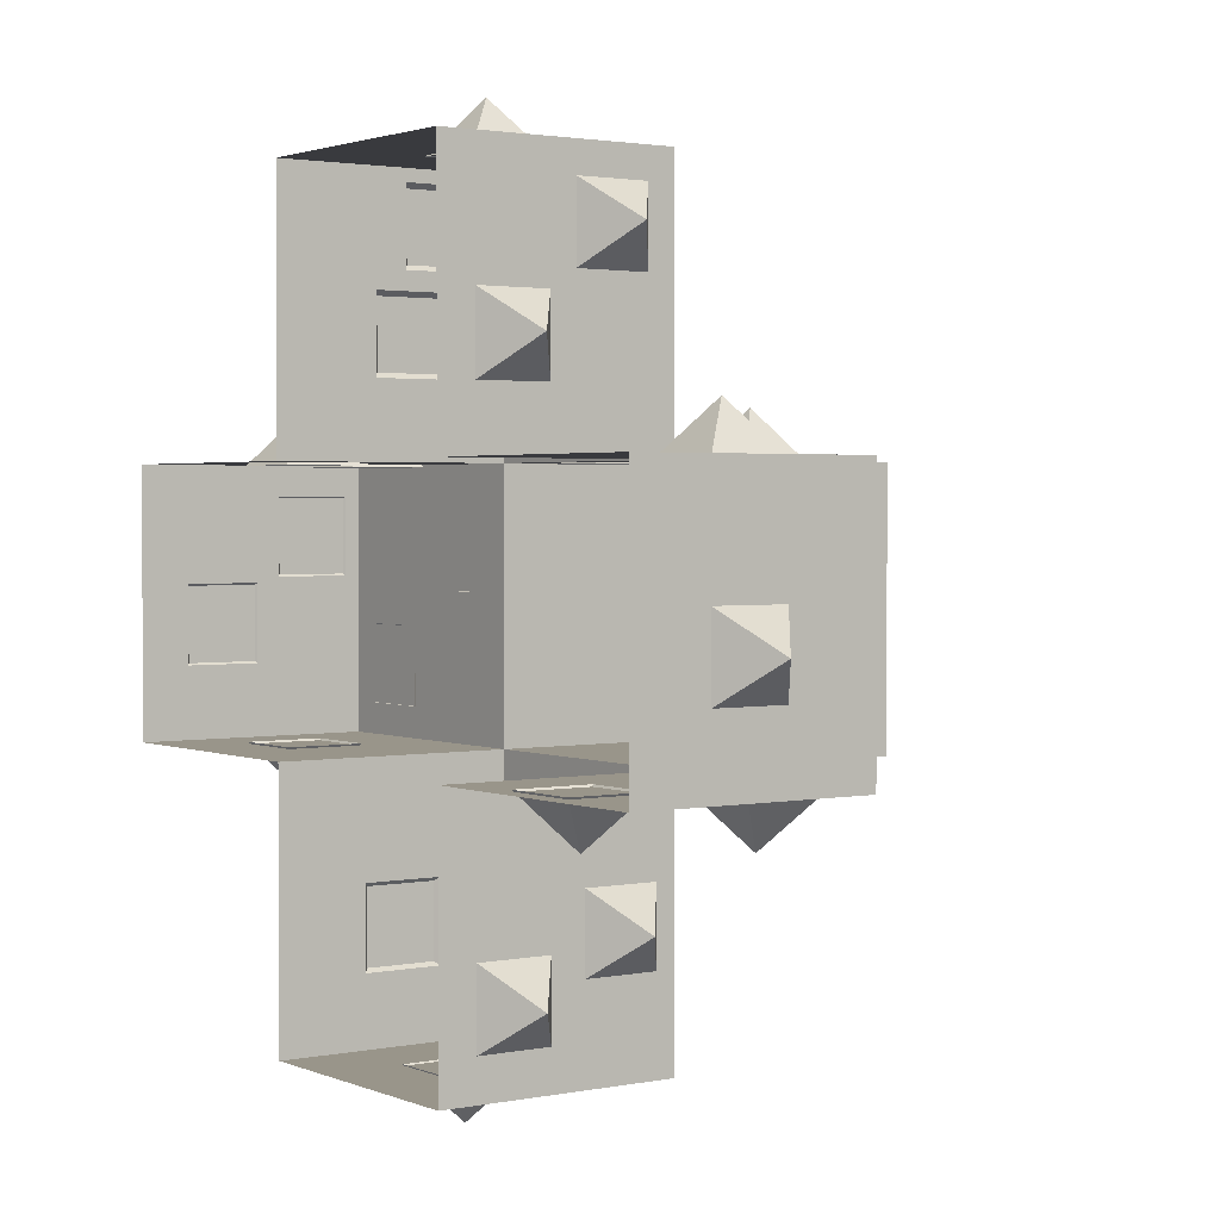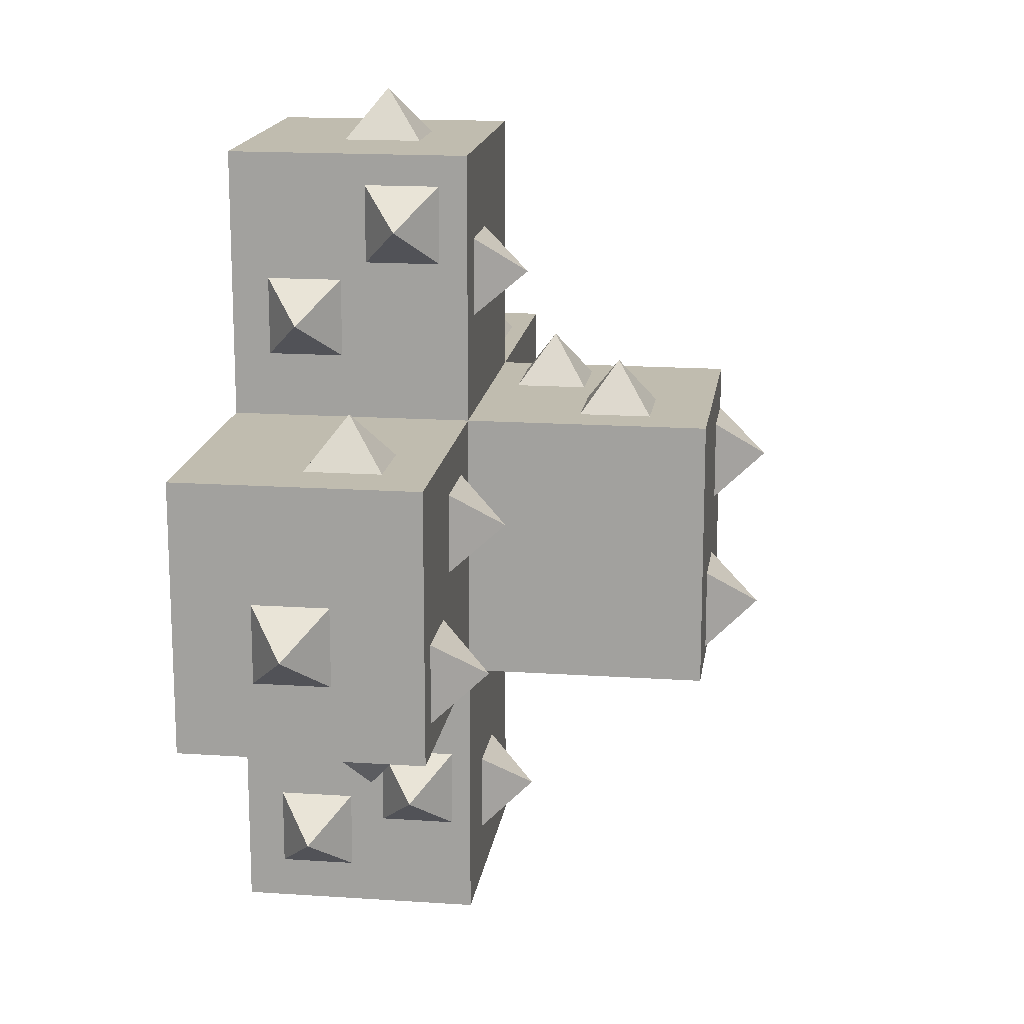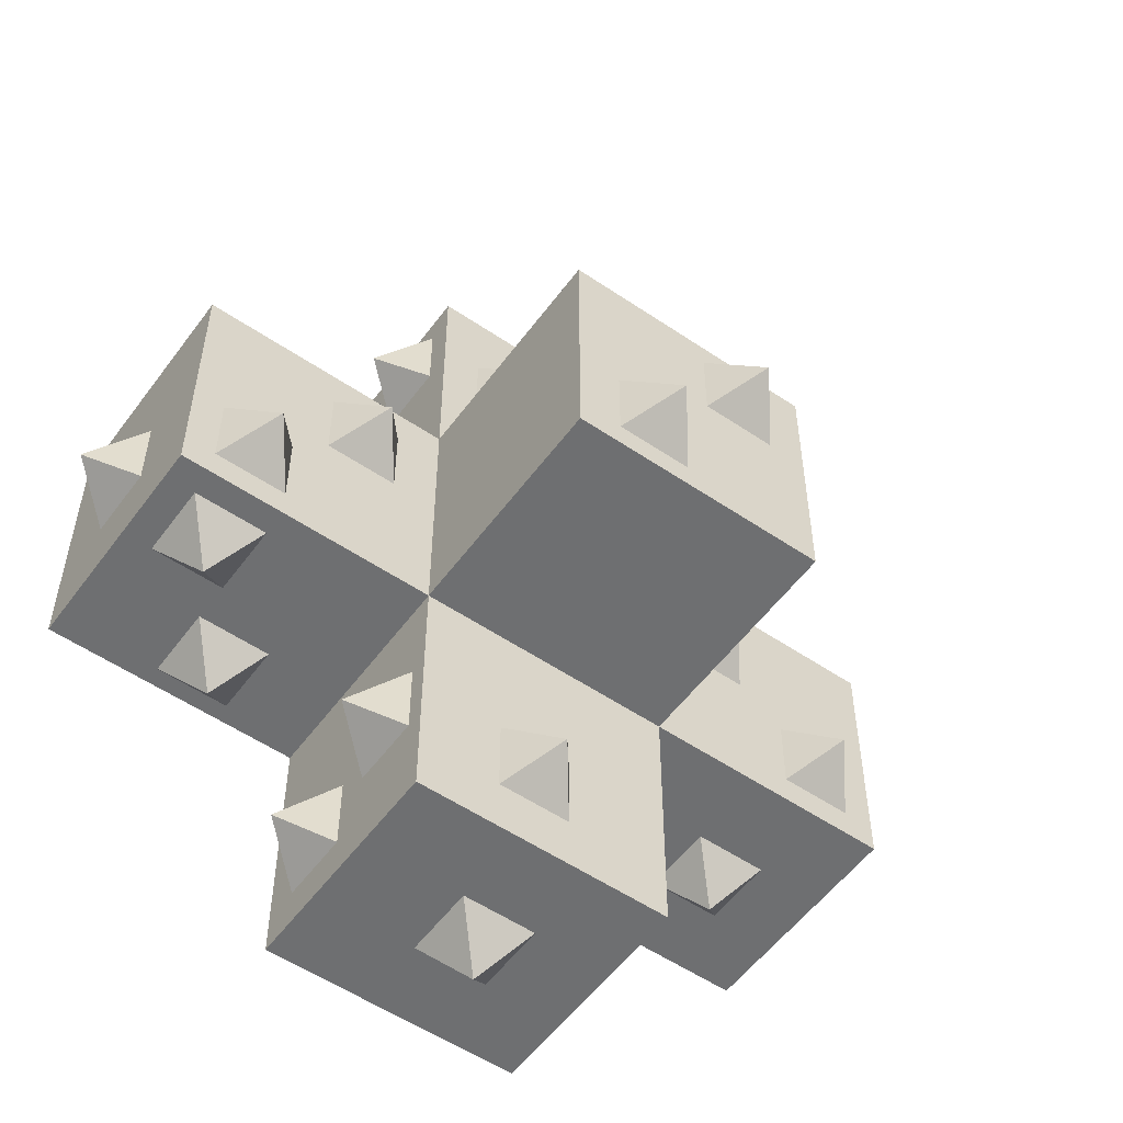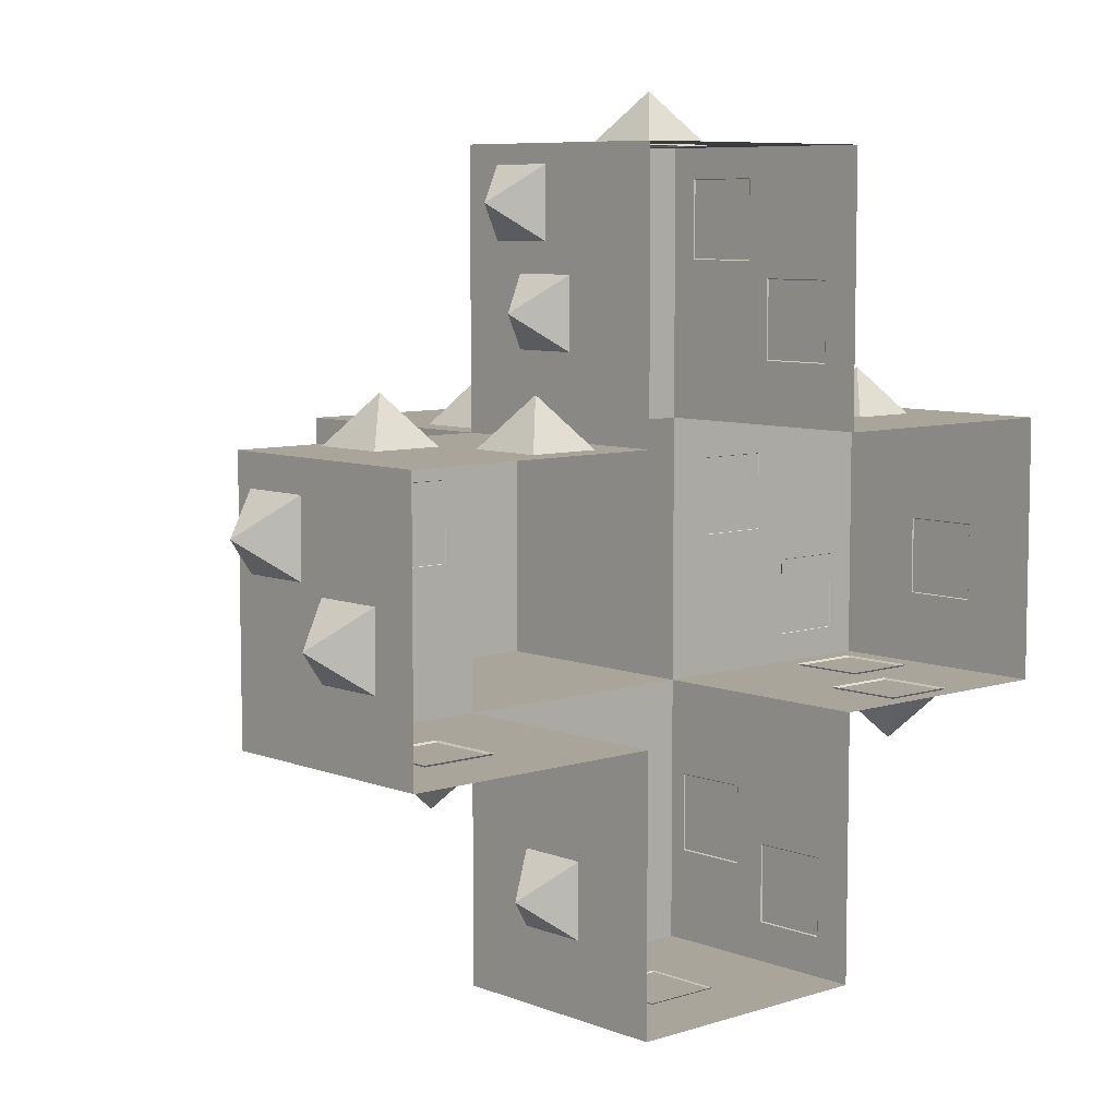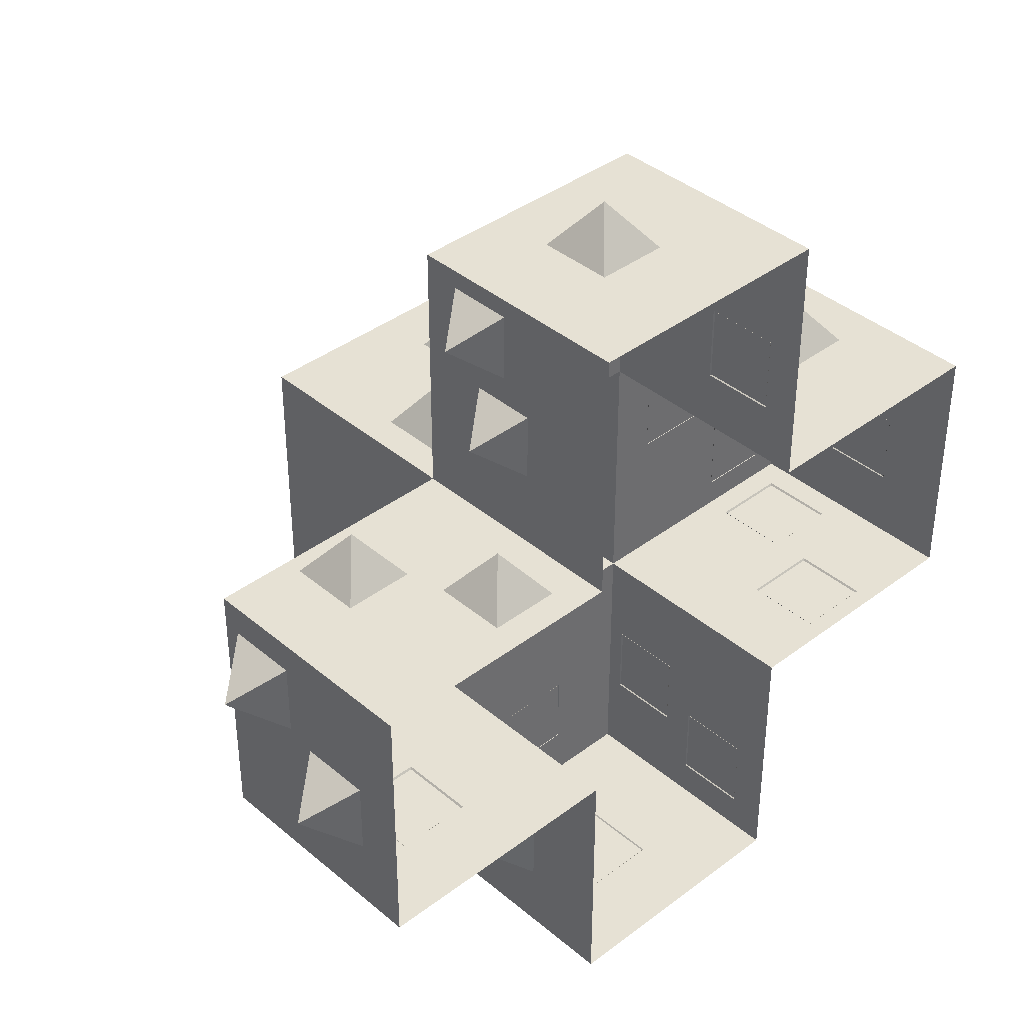
<metadata>
{"format":"obj","ext":"obj","renderer":"f3d","projection":"perspective","resolution":1024,"background":"white","views":[{"elev":2.0,"azim":-125.3,"up":"+Y"},{"elev":16.3,"azim":-82.1,"up":"+Y"},{"elev":-54.6,"azim":-35.7,"up":"+Y"},{"elev":7.5,"azim":137.8,"up":"+Y"},{"elev":39.0,"azim":136.5,"up":"+Y"}]}
</metadata>
<code>
g fort_volcano_thorn_bush002
v 0.75 0.75 2.698
v -0.75 -0.75 2.698
v -0.75 0.75 2.698
v 0.75 -0.75 2.698
v 0.75 2.25 1.352
v -0.75 0.75 1.352
v -0.75 2.25 1.352
v 0.75 0.75 1.352
v -0.75 -0.75 1.352
v -2.25 0.75 1.352
v -0.75 0.75 1.352
v -2.25 -0.75 1.352
v 2.25 0.75 1.352
v 0.75 -0.75 1.352
v 0.75 0.75 1.352
v 2.25 -0.75 1.352
v 0.75 -0.75 1.352
v -0.75 -2.25 1.352
v -0.75 -0.75 1.352
v 0.75 -2.25 1.352
v -0.75 -0.75 1.352
v 0.75 -0.75 2.698
v 0.75 -0.75 1.352
v -0.75 -0.75 2.698
v -2.25 -0.75 0.005583
v -0.75 -0.75 1.352
v -0.75 -0.75 0.005583
v -2.25 -0.75 1.352
v 0.75 -0.75 0.005583
v 2.25 -0.75 1.352
v 2.25 -0.75 0.005584
v 0.75 -0.75 1.352
v -0.75 -2.25 1.352
v 0.75 -2.25 0.005584
v -0.75 -2.25 0.005583
v 0.75 -2.25 1.352
v -0.75 -0.75 1.352
v -0.75 0.75 2.698
v -0.75 -0.75 2.698
v -0.75 0.75 1.352
v 0.75 -0.75 1.352
v 0.75 0.75 2.698
v 0.75 0.75 1.352
v 0.75 -0.75 2.698
v -0.75 0.75 0.005582
v -0.75 2.25 1.352
v -0.75 0.75 1.352
v -0.75 2.25 0.005582
v 0.75 0.75 0.005582
v 0.75 2.25 1.352
v 0.75 2.25 0.005582
v 0.75 0.75 1.352
v -2.25 -0.75 0.005583
v -2.25 0.75 1.352
v -2.25 -0.75 1.352
v -2.25 0.75 0.005582
v 2.25 -0.75 0.005584
v 2.25 0.75 1.352
v 2.25 0.75 0.005584
v 2.25 -0.75 1.352
v -0.75 -0.75 1.352
v -0.75 -2.25 0.005583
v -0.75 -0.75 0.005583
v -0.75 -2.25 1.352
v 0.75 -2.25 0.005584
v 0.75 -0.75 1.352
v 0.75 -0.75 0.005583
v 0.75 -2.25 1.352
v -0.75 0.75 2.698
v 0.75 0.75 1.352
v 0.75 0.75 2.698
v -0.75 0.75 1.352
v -0.75 2.25 0.005582
v 0.75 2.25 1.352
v -0.75 2.25 1.352
v 0.75 2.25 0.005582
v -2.25 0.75 1.352
v -0.75 0.75 0.005582
v -0.75 0.75 1.352
v -2.25 0.75 0.005582
v 0.75 0.75 0.005582
v 2.25 0.75 1.352
v 0.75 0.75 1.352
v 2.25 0.75 0.005584
v 0.5752 0.744 1.92
v 0.3595 1.027 1.716
v 0.5752 0.744 1.512
v 0.5752 0.744 1.512
v 0.3595 1.027 1.716
v 0.1438 0.744 1.512
v 0.1438 0.744 1.512
v 0.3595 1.027 1.716
v 0.1438 0.744 1.92
v 0.1438 0.744 1.92
v 0.3595 1.027 1.716
v 0.5752 0.744 1.92
v 0.2328 2.243 0.996
v 0.01915 2.526 0.7738
v 0.2328 2.243 0.5516
v 0.2328 2.243 0.5516
v 0.01915 2.526 0.7738
v -0.1945 2.243 0.5516
v -0.1945 2.243 0.5516
v 0.01915 2.526 0.7738
v -0.1945 2.243 0.996
v -0.1945 2.243 0.996
v 0.01915 2.526 0.7738
v 0.2328 2.243 0.996
v -0.0866 0.744 2.368
v -0.3023 1.027 2.164
v -0.0866 0.744 1.96
v -0.0866 0.744 1.96
v -0.3023 1.027 2.164
v -0.5181 0.744 1.96
v -0.5181 0.744 1.96
v -0.3023 1.027 2.164
v -0.5181 0.744 2.368
v -0.5181 0.744 2.368
v -0.3023 1.027 2.164
v -0.0866 0.744 2.368
v 1.823 0.7347 1.262
v 1.61 1.018 1.04
v 1.823 0.7347 0.8175
v 1.823 0.7347 0.8175
v 1.61 1.018 1.04
v 1.396 0.7347 0.8175
v 1.396 0.7347 0.8175
v 1.61 1.018 1.04
v 1.396 0.7347 1.262
v 1.396 0.7347 1.262
v 1.61 1.018 1.04
v 1.823 0.7347 1.262
v 1.368 0.7347 0.6107
v 1.155 1.018 0.3885
v 1.368 0.7347 0.1663
v 1.368 0.7347 0.1663
v 1.155 1.018 0.3885
v 0.9412 0.7347 0.1663
v 0.9412 0.7347 0.1663
v 1.155 1.018 0.3885
v 0.9412 0.7347 0.6107
v 0.9412 0.7347 0.6107
v 1.155 1.018 0.3885
v 1.368 0.7347 0.6107
v -1.534 0.7347 1.096
v -1.748 1.018 0.8734
v -1.534 0.7347 0.6511
v -1.534 0.7347 0.6511
v -1.748 1.018 0.8734
v -1.961 0.7347 0.6511
v -1.961 0.7347 0.6511
v -1.748 1.018 0.8734
v -1.961 0.7347 1.096
v -1.961 0.7347 1.096
v -1.748 1.018 0.8734
v -1.534 0.7347 1.096
v -1.645 -0.5809 1.349
v -1.859 -0.3587 1.632
v -1.645 -0.1365 1.349
v -1.645 -0.1365 1.349
v -1.859 -0.3587 1.632
v -2.073 -0.1365 1.349
v -2.073 -0.1365 1.349
v -1.859 -0.3587 1.632
v -2.073 -0.5809 1.349
v -2.073 -0.5809 1.349
v -1.859 -0.3587 1.632
v -1.645 -0.5809 1.349
v -1.014 0.06277 1.349
v -1.228 0.285 1.632
v -1.014 0.5072 1.349
v -1.014 0.5072 1.349
v -1.228 0.285 1.632
v -1.442 0.5072 1.349
v -1.442 0.5072 1.349
v -1.228 0.285 1.632
v -1.442 0.06277 1.349
v -1.442 0.06277 1.349
v -1.228 0.285 1.632
v -1.014 0.06277 1.349
v -0.08782 1.308 1.349
v -0.3014 1.531 1.632
v -0.08782 1.753 1.349
v -0.08782 1.753 1.349
v -0.3014 1.531 1.632
v -0.5151 1.753 1.349
v -0.5151 1.753 1.349
v -0.3014 1.531 1.632
v -0.5151 1.308 1.349
v -0.5151 1.308 1.349
v -0.3014 1.531 1.632
v -0.08782 1.308 1.349
v 2.064 -0.5744 1.349
v 1.85 -0.3522 1.632
v 2.064 -0.13 1.349
v 2.064 -0.13 1.349
v 1.85 -0.3522 1.632
v 1.637 -0.13 1.349
v 1.637 -0.13 1.349
v 1.85 -0.3522 1.632
v 1.637 -0.5744 1.349
v 1.637 -0.5744 1.349
v 1.85 -0.3522 1.632
v 2.064 -0.5744 1.349
v 1.359 0.06826 1.349
v 1.145 0.2905 1.632
v 1.359 0.5127 1.349
v 1.359 0.5127 1.349
v 1.145 0.2905 1.632
v 0.9316 0.5127 1.349
v 0.9316 0.5127 1.349
v 1.145 0.2905 1.632
v 0.9316 0.06826 1.349
v 0.9316 0.06826 1.349
v 1.145 0.2905 1.632
v 1.359 0.06826 1.349
v 0.1499 -1.941 1.349
v -0.06369 -1.719 1.632
v 0.1499 -1.497 1.349
v 0.1499 -1.497 1.349
v -0.06369 -1.719 1.632
v -0.2773 -1.497 1.349
v -0.2773 -1.497 1.349
v -0.06369 -1.719 1.632
v -0.2773 -1.941 1.349
v -0.2773 -1.941 1.349
v -0.06369 -1.719 1.632
v 0.1499 -1.941 1.349
v -0.08038 -0.6206 2.71
v -0.294 -0.3984 2.993
v -0.08038 -0.1762 2.71
v -0.08038 -0.1762 2.71
v -0.294 -0.3984 2.993
v -0.5076 -0.1762 2.71
v -0.5076 -0.1762 2.71
v -0.294 -0.3984 2.993
v -0.5076 -0.6206 2.71
v -0.5076 -0.6206 2.71
v -0.294 -0.3984 2.993
v -0.08038 -0.6206 2.71
v 0.5108 0.1209 2.71
v 0.2972 0.3431 2.993
v 0.5108 0.5653 2.71
v 0.5108 0.5653 2.71
v 0.2972 0.3431 2.993
v 0.08358 0.5653 2.71
v 0.08358 0.5653 2.71
v 0.2972 0.3431 2.993
v 0.08358 0.1209 2.71
v 0.08358 0.1209 2.71
v 0.2972 0.3431 2.993
v 0.5108 0.1209 2.71
v 0.7241 -1.85 0.494
v 1.007 -1.62 0.7155
v 0.7241 -1.39 0.494
v 0.7241 -1.39 0.494
v 1.007 -1.62 0.7155
v 0.7241 -1.39 0.9371
v 0.7241 -1.39 0.9371
v 1.007 -1.62 0.7155
v 0.7241 -1.85 0.9371
v 0.7241 -1.85 0.9371
v 1.007 -1.62 0.7155
v 0.7241 -1.85 0.494
v 2.236 -0.3415 0.272
v 2.519 -0.1193 0.4857
v 2.236 0.1029 0.272
v 2.236 0.1029 0.272
v 2.519 -0.1193 0.4857
v 2.236 0.1029 0.6993
v 2.236 0.1029 0.6993
v 2.519 -0.1193 0.4857
v 2.236 -0.3415 0.6993
v 2.236 -0.3415 0.6993
v 2.519 -0.1193 0.4857
v 2.236 -0.3415 0.272
v 2.236 0.1353 0.8345
v 2.519 0.3575 1.048
v 2.236 0.5797 0.8345
v 2.236 0.5797 0.8345
v 2.519 0.3575 1.048
v 2.236 0.5797 1.262
v 2.236 0.5797 1.262
v 2.519 0.3575 1.048
v 2.236 0.1353 1.262
v 2.236 0.1353 1.262
v 2.519 0.3575 1.048
v 2.236 0.1353 0.8345
v 0.7147 1.728 0.7359
v 0.9978 1.95 0.9496
v 0.7147 2.172 0.7359
v 0.7147 2.172 0.7359
v 0.9978 1.95 0.9496
v 0.7147 2.172 1.163
v 0.7147 2.172 1.163
v 0.9978 1.95 0.9496
v 0.7147 1.728 1.163
v 0.7147 1.728 1.163
v 0.9978 1.95 0.9496
v 0.7147 1.728 0.7359
v 0.7147 1.175 0.5583
v 0.9978 1.398 0.772
v 0.7147 1.62 0.5583
v 0.7147 1.62 0.5583
v 0.9978 1.398 0.772
v 0.7147 1.62 0.9856
v 0.7147 1.62 0.9856
v 0.9978 1.398 0.772
v 0.7147 1.175 0.9856
v 0.7147 1.175 0.9856
v 0.9978 1.398 0.772
v 0.7147 1.175 0.5583
v -0.7433 1.101 0.6367
v -1.026 1.323 0.423
v -0.7433 1.545 0.6367
v -0.7433 1.545 0.6367
v -1.026 1.323 0.423
v -0.7433 1.545 0.2094
v -0.7433 1.545 0.2094
v -1.026 1.323 0.423
v -0.7433 1.101 0.2094
v -0.7433 1.101 0.2094
v -1.026 1.323 0.423
v -0.7433 1.101 0.6367
v -0.7433 1.638 1.199
v -1.026 1.86 0.9857
v -0.7433 2.082 1.199
v -0.7433 2.082 1.199
v -1.026 1.86 0.9857
v -0.7433 2.082 0.772
v -0.7433 2.082 0.772
v -1.026 1.86 0.9857
v -0.7433 1.638 0.772
v -0.7433 1.638 0.772
v -1.026 1.86 0.9857
v -0.7433 1.638 1.199
v -2.244 -0.3376 0.8579
v -2.527 -0.1154 0.6443
v -2.244 0.1068 0.8579
v -2.244 0.1068 0.8579
v -2.527 -0.1154 0.6443
v -2.244 0.1068 0.4307
v -2.244 0.1068 0.4307
v -2.527 -0.1154 0.6443
v -2.244 -0.3376 0.4307
v -2.244 -0.3376 0.4307
v -2.527 -0.1154 0.6443
v -2.244 -0.3376 0.8579
v -0.7433 -2.025 0.6381
v -1.026 -1.803 0.4245
v -0.7433 -1.581 0.6381
v -0.7433 -1.581 0.6381
v -1.026 -1.803 0.4245
v -0.7433 -1.581 0.2109
v -0.7433 -1.581 0.2109
v -1.026 -1.803 0.4245
v -0.7433 -2.025 0.2109
v -0.7433 -2.025 0.2109
v -1.026 -1.803 0.4245
v -0.7433 -2.025 0.6381
v -0.7433 -1.724 1.25
v -1.026 -1.501 1.036
v -0.7433 -1.279 1.25
v -0.7433 -1.279 1.25
v -1.026 -1.501 1.036
v -0.7433 -1.279 0.8225
v -0.7433 -1.279 0.8225
v -1.026 -1.501 1.036
v -0.7433 -1.724 0.8225
v -0.7433 -1.724 0.8225
v -1.026 -1.501 1.036
v -0.7433 -1.724 1.25
v 1.842 -0.7395 0.4248
v 1.62 -1.023 0.647
v 1.842 -0.7395 0.8692
v 1.842 -0.7395 0.8692
v 1.62 -1.023 0.647
v 1.398 -0.7395 0.8692
v 1.398 -0.7395 0.8692
v 1.62 -1.023 0.647
v 1.398 -0.7395 0.4248
v 1.398 -0.7395 0.4248
v 1.62 -1.023 0.647
v 1.842 -0.7395 0.4248
v -1.639 -0.7395 0.7594
v -1.861 -1.023 0.9816
v -1.639 -0.7395 1.204
v -1.639 -0.7395 1.204
v -1.861 -1.023 0.9816
v -2.083 -0.7395 1.204
v -2.083 -0.7395 1.204
v -1.861 -1.023 0.9816
v -2.083 -0.7395 0.7594
v -2.083 -0.7395 0.7594
v -1.861 -1.023 0.9816
v -1.639 -0.7395 0.7594
v -1.213 -0.7395 0.1031
v -1.436 -1.023 0.3253
v -1.213 -0.7395 0.5475
v -1.213 -0.7395 0.5475
v -1.436 -1.023 0.3253
v -1.658 -0.7395 0.5475
v -1.658 -0.7395 0.5475
v -1.436 -1.023 0.3253
v -1.658 -0.7395 0.1031
v -1.658 -0.7395 0.1031
v -1.436 -1.023 0.3253
v -1.213 -0.7395 0.1031
v 0.2851 -2.242 0.444
v 0.06287 -2.525 0.6662
v 0.2851 -2.242 0.8884
v 0.2851 -2.242 0.8884
v 0.06287 -2.525 0.6662
v -0.1594 -2.242 0.8884
v -0.1594 -2.242 0.8884
v 0.06287 -2.525 0.6662
v -0.1594 -2.242 0.444
v -0.1594 -2.242 0.444
v 0.06287 -2.525 0.6662
v 0.2851 -2.242 0.444
f -418 -419 -420
f -417 -420 -419
f -414 -415 -416
f -413 -416 -415
f -410 -411 -412
f -409 -412 -411
f -406 -407 -408
f -405 -408 -407
f -402 -403 -404
f -401 -404 -403
f -398 -399 -400
f -397 -400 -399
f -394 -395 -396
f -393 -396 -395
f -390 -391 -392
f -389 -392 -391
f -386 -387 -388
f -385 -388 -387
f -382 -383 -384
f -381 -384 -383
f -378 -379 -380
f -377 -380 -379
f -374 -375 -376
f -373 -376 -375
f -370 -371 -372
f -369 -372 -371
f -366 -367 -368
f -365 -368 -367
f -362 -363 -364
f -361 -364 -363
f -358 -359 -360
f -357 -360 -359
f -354 -355 -356
f -353 -356 -355
f -350 -351 -352
f -349 -352 -351
f -346 -347 -348
f -345 -348 -347
f -342 -343 -344
f -341 -344 -343
f -338 -339 -340
f -337 -340 -339
f -334 -335 -336
f -331 -332 -333
f -328 -329 -330
f -325 -326 -327
f -322 -323 -324
f -319 -320 -321
f -316 -317 -318
f -313 -314 -315
f -310 -311 -312
f -307 -308 -309
f -304 -305 -306
f -301 -302 -303
f -298 -299 -300
f -295 -296 -297
f -292 -293 -294
f -289 -290 -291
f -286 -287 -288
f -283 -284 -285
f -280 -281 -282
f -277 -278 -279
f -274 -275 -276
f -271 -272 -273
f -268 -269 -270
f -265 -266 -267
f -262 -263 -264
f -259 -260 -261
f -256 -257 -258
f -253 -254 -255
f -250 -251 -252
f -247 -248 -249
f -244 -245 -246
f -241 -242 -243
f -238 -239 -240
f -235 -236 -237
f -232 -233 -234
f -229 -230 -231
f -226 -227 -228
f -223 -224 -225
f -220 -221 -222
f -217 -218 -219
f -214 -215 -216
f -211 -212 -213
f -208 -209 -210
f -205 -206 -207
f -202 -203 -204
f -199 -200 -201
f -196 -197 -198
f -193 -194 -195
f -190 -191 -192
f -187 -188 -189
f -184 -185 -186
f -181 -182 -183
f -178 -179 -180
f -175 -176 -177
f -172 -173 -174
f -169 -170 -171
f -166 -167 -168
f -163 -164 -165
f -160 -161 -162
f -157 -158 -159
f -154 -155 -156
f -151 -152 -153
f -148 -149 -150
f -145 -146 -147
f -142 -143 -144
f -139 -140 -141
f -136 -137 -138
f -133 -134 -135
f -130 -131 -132
f -127 -128 -129
f -124 -125 -126
f -121 -122 -123
f -118 -119 -120
f -115 -116 -117
f -112 -113 -114
f -109 -110 -111
f -106 -107 -108
f -103 -104 -105
f -100 -101 -102
f -97 -98 -99
f -94 -95 -96
f -91 -92 -93
f -88 -89 -90
f -85 -86 -87
f -82 -83 -84
f -79 -80 -81
f -76 -77 -78
f -73 -74 -75
f -70 -71 -72
f -67 -68 -69
f -64 -65 -66
f -61 -62 -63
f -58 -59 -60
f -55 -56 -57
f -52 -53 -54
f -49 -50 -51
f -46 -47 -48
f -43 -44 -45
f -40 -41 -42
f -37 -38 -39
f -34 -35 -36
f -31 -32 -33
f -28 -29 -30
f -25 -26 -27
f -22 -23 -24
f -19 -20 -21
f -16 -17 -18
f -13 -14 -15
f -10 -11 -12
f -7 -8 -9
f -4 -5 -6
f -1 -2 -3

</code>
